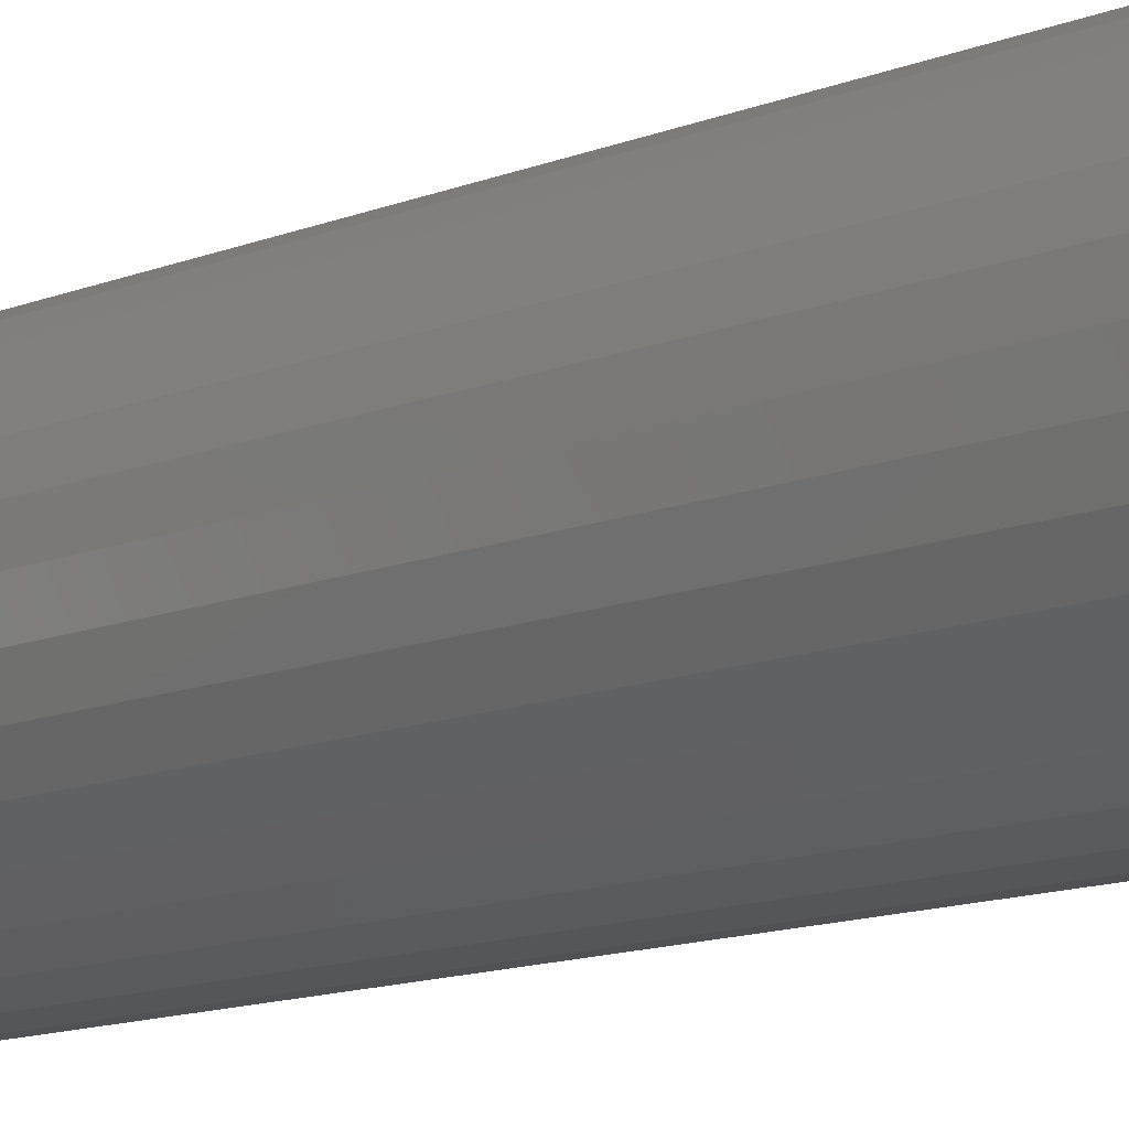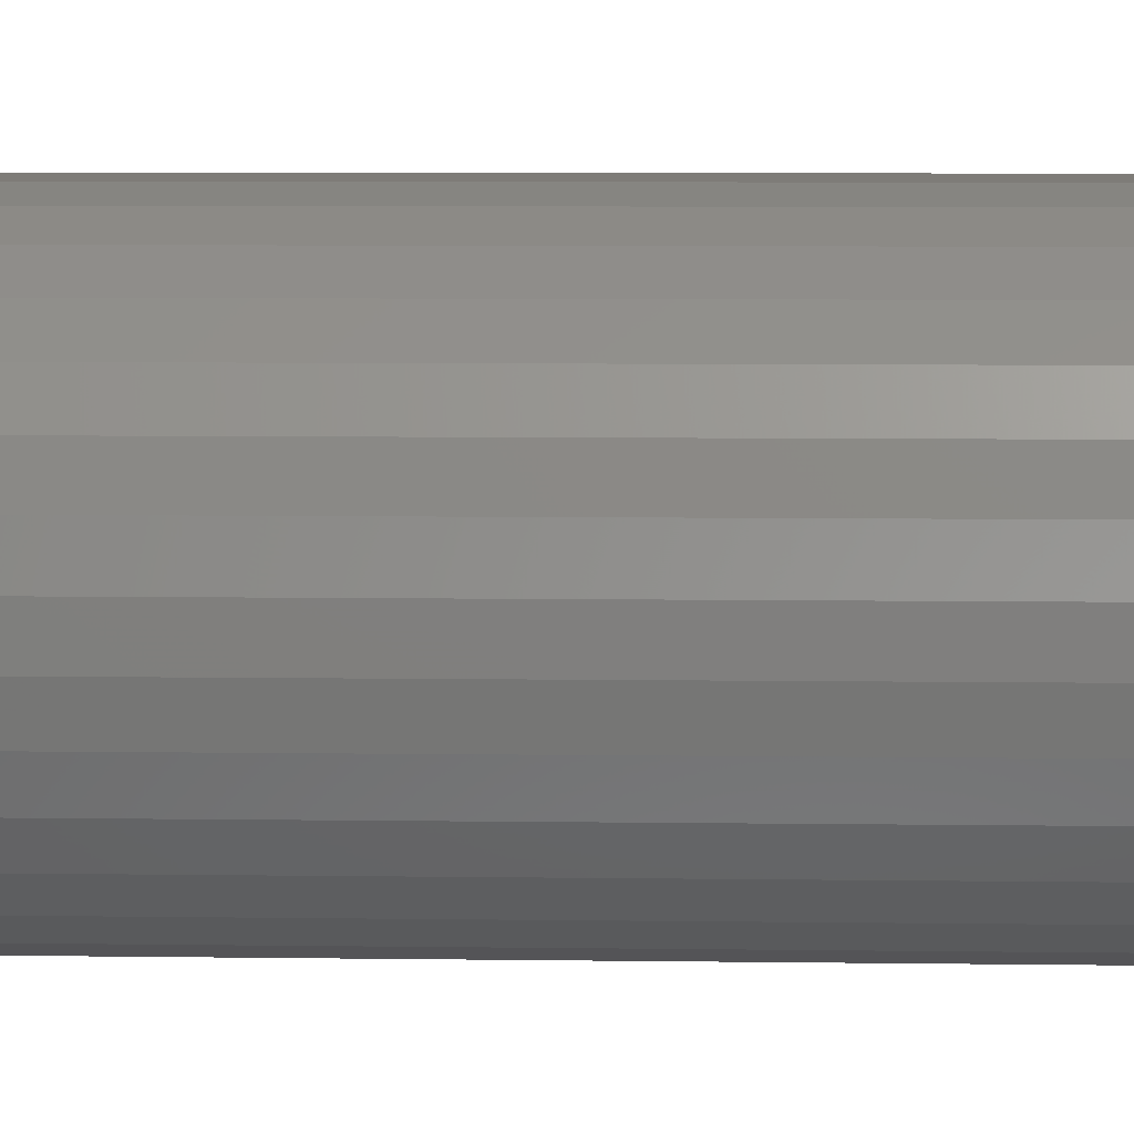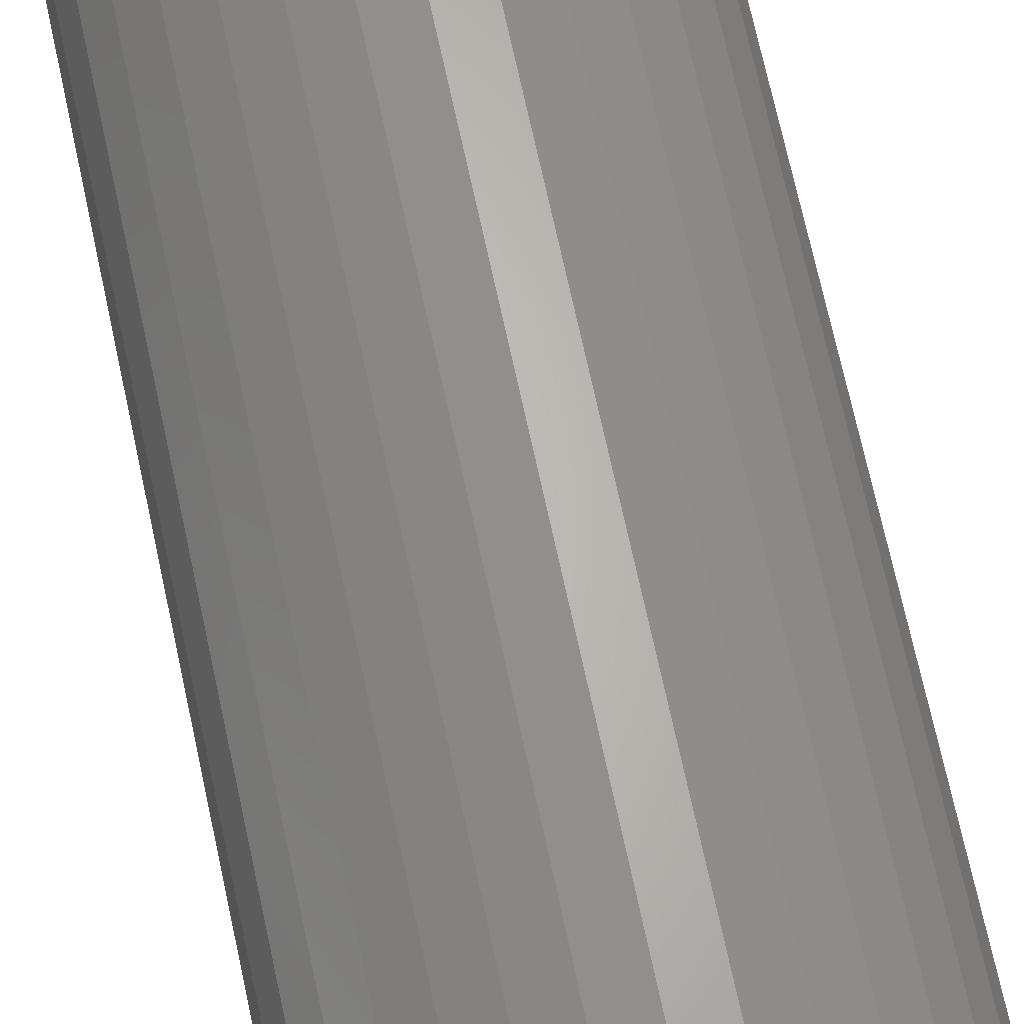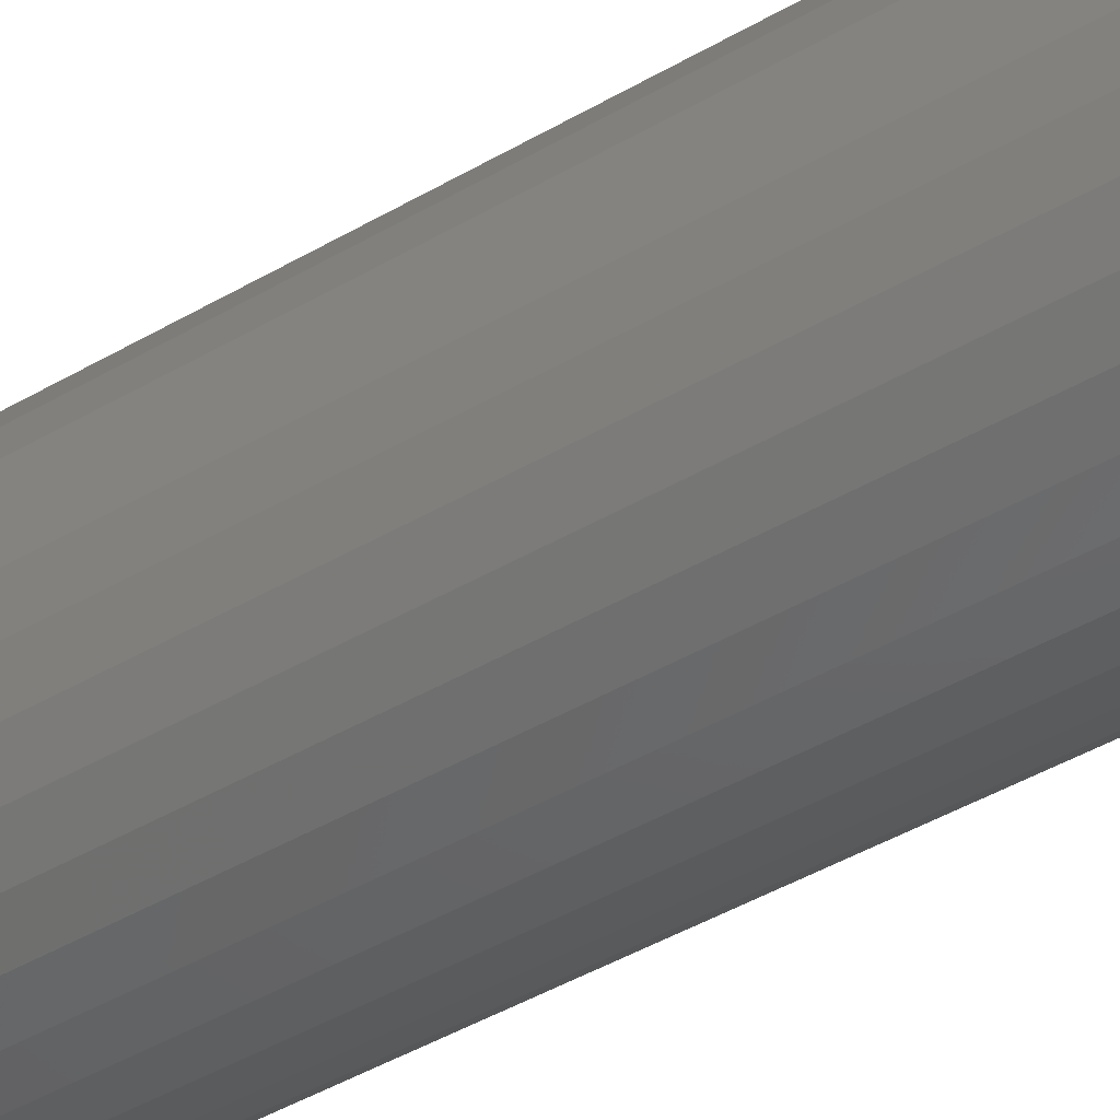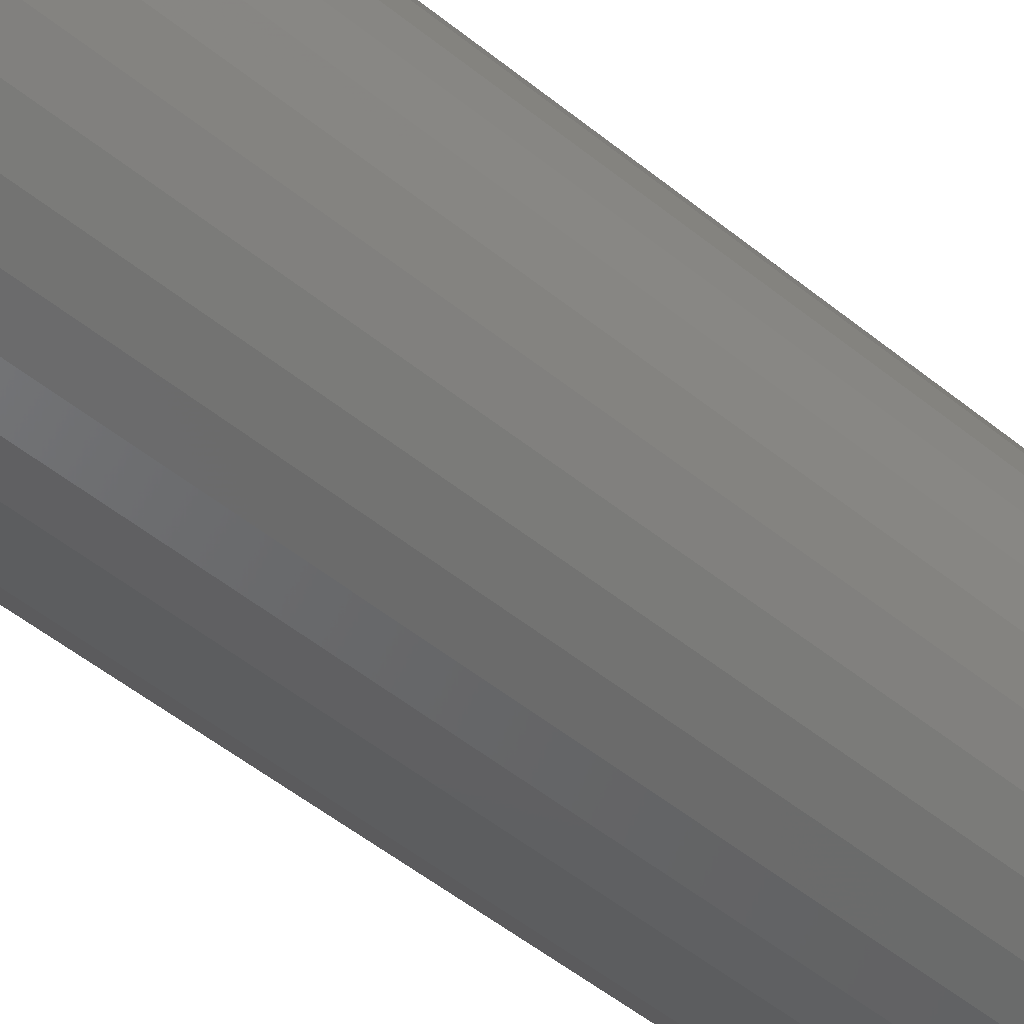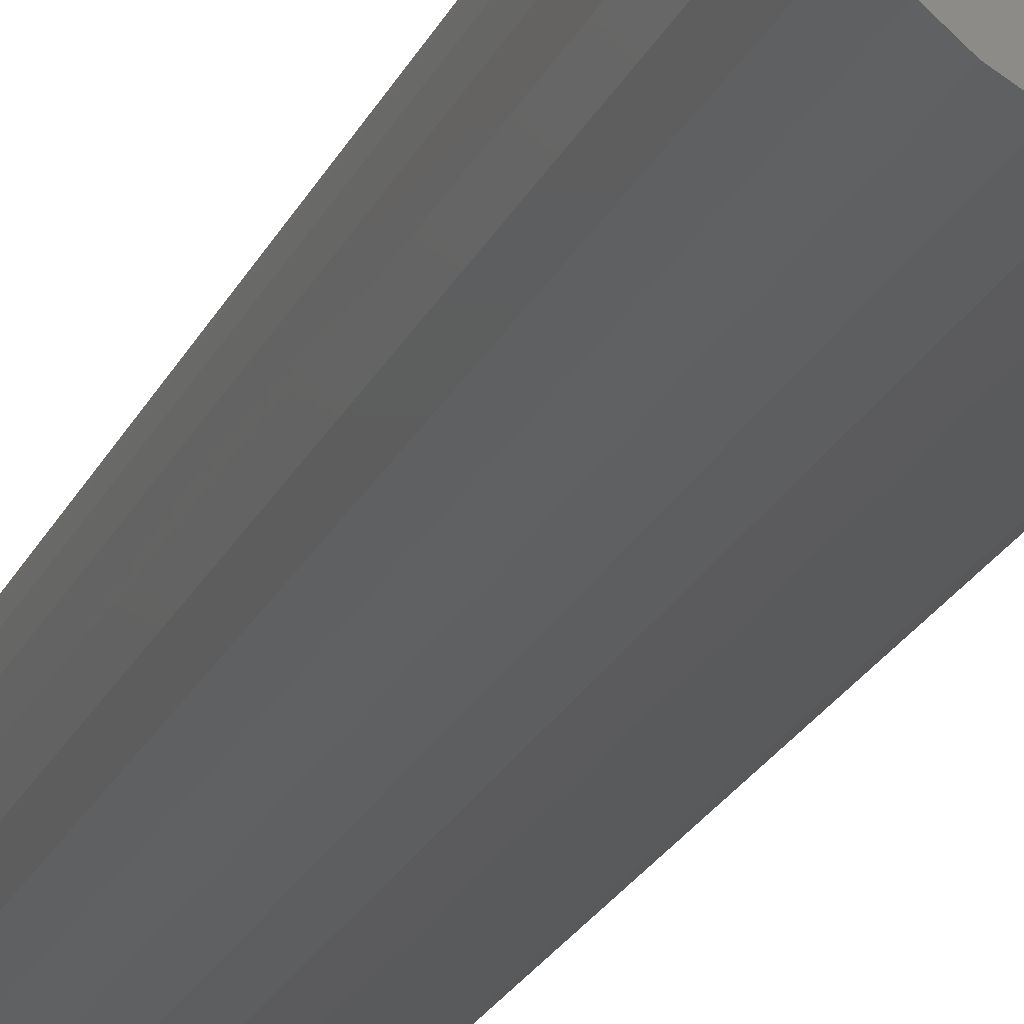
<metadata>
{"format":"stl","ext":"stl","renderer":"f3d","projection":"perspective","resolution":1024,"background":"white","views":[{"elev":-10.9,"azim":-42.7,"up":"+Z"},{"elev":4.4,"azim":93.7,"up":"+Z"},{"elev":65.8,"azim":-11.8,"up":"+Z"},{"elev":-41.7,"azim":125.7,"up":"+Z"},{"elev":-45.3,"azim":-134.1,"up":"+Z"},{"elev":-25.2,"azim":-21.6,"up":"+Z"}]}
</metadata>
<code>
# stl→obj: 97 verts, 190 faces
v 0.001892 0.75 0.1191
v 0.02512 0.75 0.1168
v -0.02134 0.75 0.1168
v -0.04368 0.75 0.11
v 0.04746 0.75 0.11
v -0.06427 0.75 0.09901
v 0.06805 0.75 0.09901
v 0.05497 0.75 -0.1066
v -0.05119 0.75 -0.1066
v 0.07365 0.75 -0.09503
v -0.0307 0.75 -0.1145
v 0.03448 0.75 -0.1145
v -0.009096 0.75 -0.1186
v 0.01288 0.75 -0.1186
v -0.06987 0.75 -0.09503
v -0.08611 0.75 -0.08022
v 0.08989 0.75 -0.08022
v -0.09935 0.75 -0.06269
v 0.1031 0.75 -0.06269
v -0.1091 0.75 -0.04302
v 0.1129 0.75 -0.04302
v -0.1152 0.75 -0.02188
v 0.1189 0.75 -0.02188
v -0.1172 0.75 3.212e-07
v 0.121 0.75 -1.093e-16
v -0.1149 0.75 0.02323
v 0.1187 0.75 0.02323
v -0.1081 0.75 0.04557
v 0.1119 0.75 0.04557
v -0.09712 0.75 0.06616
v 0.1009 0.75 0.06616
v -0.08231 0.75 0.0842
v 0.08609 0.75 0.0842
v 0.1835 0.7109 -6.671e-17
v 0.1835 -0.75 -2.224e-17
v 0.18 0.7109 -0.03542
v 0.18 -0.75 -0.03542
v 0.1696 0.7109 -0.06949
v 0.1696 -0.75 -0.06949
v 0.1529 0.7109 -0.1009
v 0.1529 -0.75 -0.1009
v 0.1303 0.7109 -0.1284
v 0.1303 -0.75 -0.1284
v 0.1028 0.7109 -0.151
v 0.1028 -0.75 -0.151
v 0.07138 0.7109 -0.1678
v 0.07138 -0.75 -0.1678
v 0.03732 0.7109 -0.1781
v 0.03732 -0.75 -0.1781
v 0.001891 0.7109 -0.1816
v 0.001891 -0.75 -0.1816
v -0.03353 0.7109 -0.1781
v -0.03353 -0.75 -0.1781
v -0.0676 0.7109 -0.1678
v -0.0676 -0.75 -0.1678
v -0.09899 0.7109 -0.151
v -0.09899 -0.75 -0.151
v -0.1265 0.7109 -0.1284
v -0.1265 -0.75 -0.1284
v -0.1491 0.7109 -0.1009
v -0.1491 -0.75 -0.1009
v -0.1659 0.7109 -0.06949
v -0.1659 -0.75 -0.06949
v -0.1762 0.7109 -0.03542
v -0.1762 -0.75 -0.03542
v -0.1797 0.7109 2.224e-17
v -0.1797 -0.75 2.224e-17
v -0.1762 0.7109 0.03542
v -0.1762 -0.75 0.03542
v -0.1659 0.7109 0.06949
v -0.1659 -0.75 0.06949
v -0.1491 0.7109 0.1009
v -0.1491 -0.75 0.1009
v -0.1265 0.7109 0.1284
v -0.1265 -0.75 0.1284
v -0.09899 0.7109 0.151
v -0.09899 -0.75 0.151
v -0.0676 0.7109 0.1678
v -0.0676 -0.75 0.1678
v -0.03353 0.7109 0.1781
v -0.03353 -0.75 0.1781
v 0.001891 0.7109 0.1816
v 0.001891 -0.75 0.1816
v 0.03732 0.7109 0.1781
v 0.03732 -0.75 0.1781
v 0.07138 0.7109 0.1678
v 0.07138 -0.75 0.1678
v 0.1028 0.7109 0.151
v 0.1028 -0.75 0.151
v 0.1303 0.7109 0.1284
v 0.1303 -0.75 0.1284
v 0.1529 0.7109 0.1009
v 0.1529 -0.75 0.1009
v 0.1696 0.7109 0.06949
v 0.1696 -0.75 0.06949
v 0.18 0.7109 0.03542
v 0.18 -0.75 0.03542
f 1 2 3
f 4 3 2
f 5 4 2
f 6 4 5
f 7 6 5
f 8 9 10
f 11 9 8
f 12 11 8
f 13 11 12
f 14 13 12
f 9 15 10
f 10 15 16
f 10 16 17
f 17 16 18
f 17 18 19
f 19 18 20
f 19 20 21
f 21 20 22
f 21 22 23
f 23 22 24
f 23 24 25
f 25 24 26
f 25 26 27
f 27 26 28
f 27 28 29
f 29 28 30
f 29 30 31
f 31 30 32
f 31 32 33
f 33 32 6
f 33 6 7
f 34 35 36
f 36 35 37
f 36 37 38
f 38 37 39
f 38 39 40
f 40 39 41
f 40 41 42
f 42 41 43
f 42 43 44
f 44 43 45
f 44 45 46
f 46 45 47
f 46 47 48
f 48 47 49
f 48 49 50
f 50 49 51
f 50 51 52
f 52 51 53
f 52 53 54
f 54 53 55
f 54 55 56
f 56 55 57
f 56 57 58
f 58 57 59
f 58 59 60
f 60 59 61
f 60 61 62
f 62 61 63
f 62 63 64
f 64 63 65
f 64 65 66
f 66 65 67
f 66 67 68
f 68 67 69
f 68 69 70
f 70 69 71
f 70 71 72
f 72 71 73
f 72 73 74
f 74 73 75
f 74 75 76
f 76 75 77
f 76 77 78
f 78 77 79
f 78 79 80
f 80 79 81
f 80 81 82
f 82 81 83
f 82 83 84
f 84 83 85
f 84 85 86
f 86 85 87
f 86 87 88
f 88 87 89
f 88 89 90
f 90 89 91
f 90 91 92
f 92 91 93
f 92 93 94
f 94 93 95
f 94 95 96
f 96 95 97
f 96 97 34
f 34 97 35
f 7 88 33
f 3 78 80
f 4 78 3
f 31 92 29
f 29 92 94
f 29 94 27
f 27 94 96
f 27 96 25
f 25 96 34
f 72 30 70
f 70 30 28
f 70 28 68
f 68 28 26
f 68 26 66
f 66 26 24
f 92 31 90
f 90 31 33
f 90 33 88
f 88 7 86
f 86 7 5
f 86 5 84
f 3 80 1
f 1 80 82
f 1 82 2
f 2 82 84
f 2 84 5
f 78 4 76
f 76 4 6
f 76 6 74
f 30 72 32
f 32 72 74
f 32 74 6
f 13 50 52
f 12 46 48
f 12 48 14
f 48 50 14
f 14 50 13
f 18 60 20
f 20 60 62
f 20 62 22
f 22 62 64
f 22 64 24
f 24 64 66
f 25 34 23
f 23 34 36
f 23 36 21
f 21 36 38
f 21 38 19
f 19 38 40
f 19 40 17
f 17 40 42
f 17 42 10
f 10 42 44
f 10 44 8
f 8 44 46
f 8 46 12
f 60 18 58
f 58 18 16
f 58 16 56
f 56 16 15
f 56 15 54
f 54 15 9
f 54 9 52
f 52 9 11
f 52 11 13
f 81 85 83
f 85 81 79
f 85 79 87
f 47 53 49
f 49 53 51
f 87 79 89
f 89 79 77
f 89 77 91
f 91 77 75
f 91 75 93
f 93 75 73
f 93 73 95
f 95 73 71
f 95 71 97
f 97 71 69
f 97 69 35
f 35 69 67
f 35 67 37
f 37 67 65
f 37 65 39
f 39 65 63
f 39 63 41
f 41 63 61
f 41 61 43
f 43 61 59
f 43 59 45
f 45 59 57
f 45 57 47
f 47 57 55
f 47 55 53

</code>
